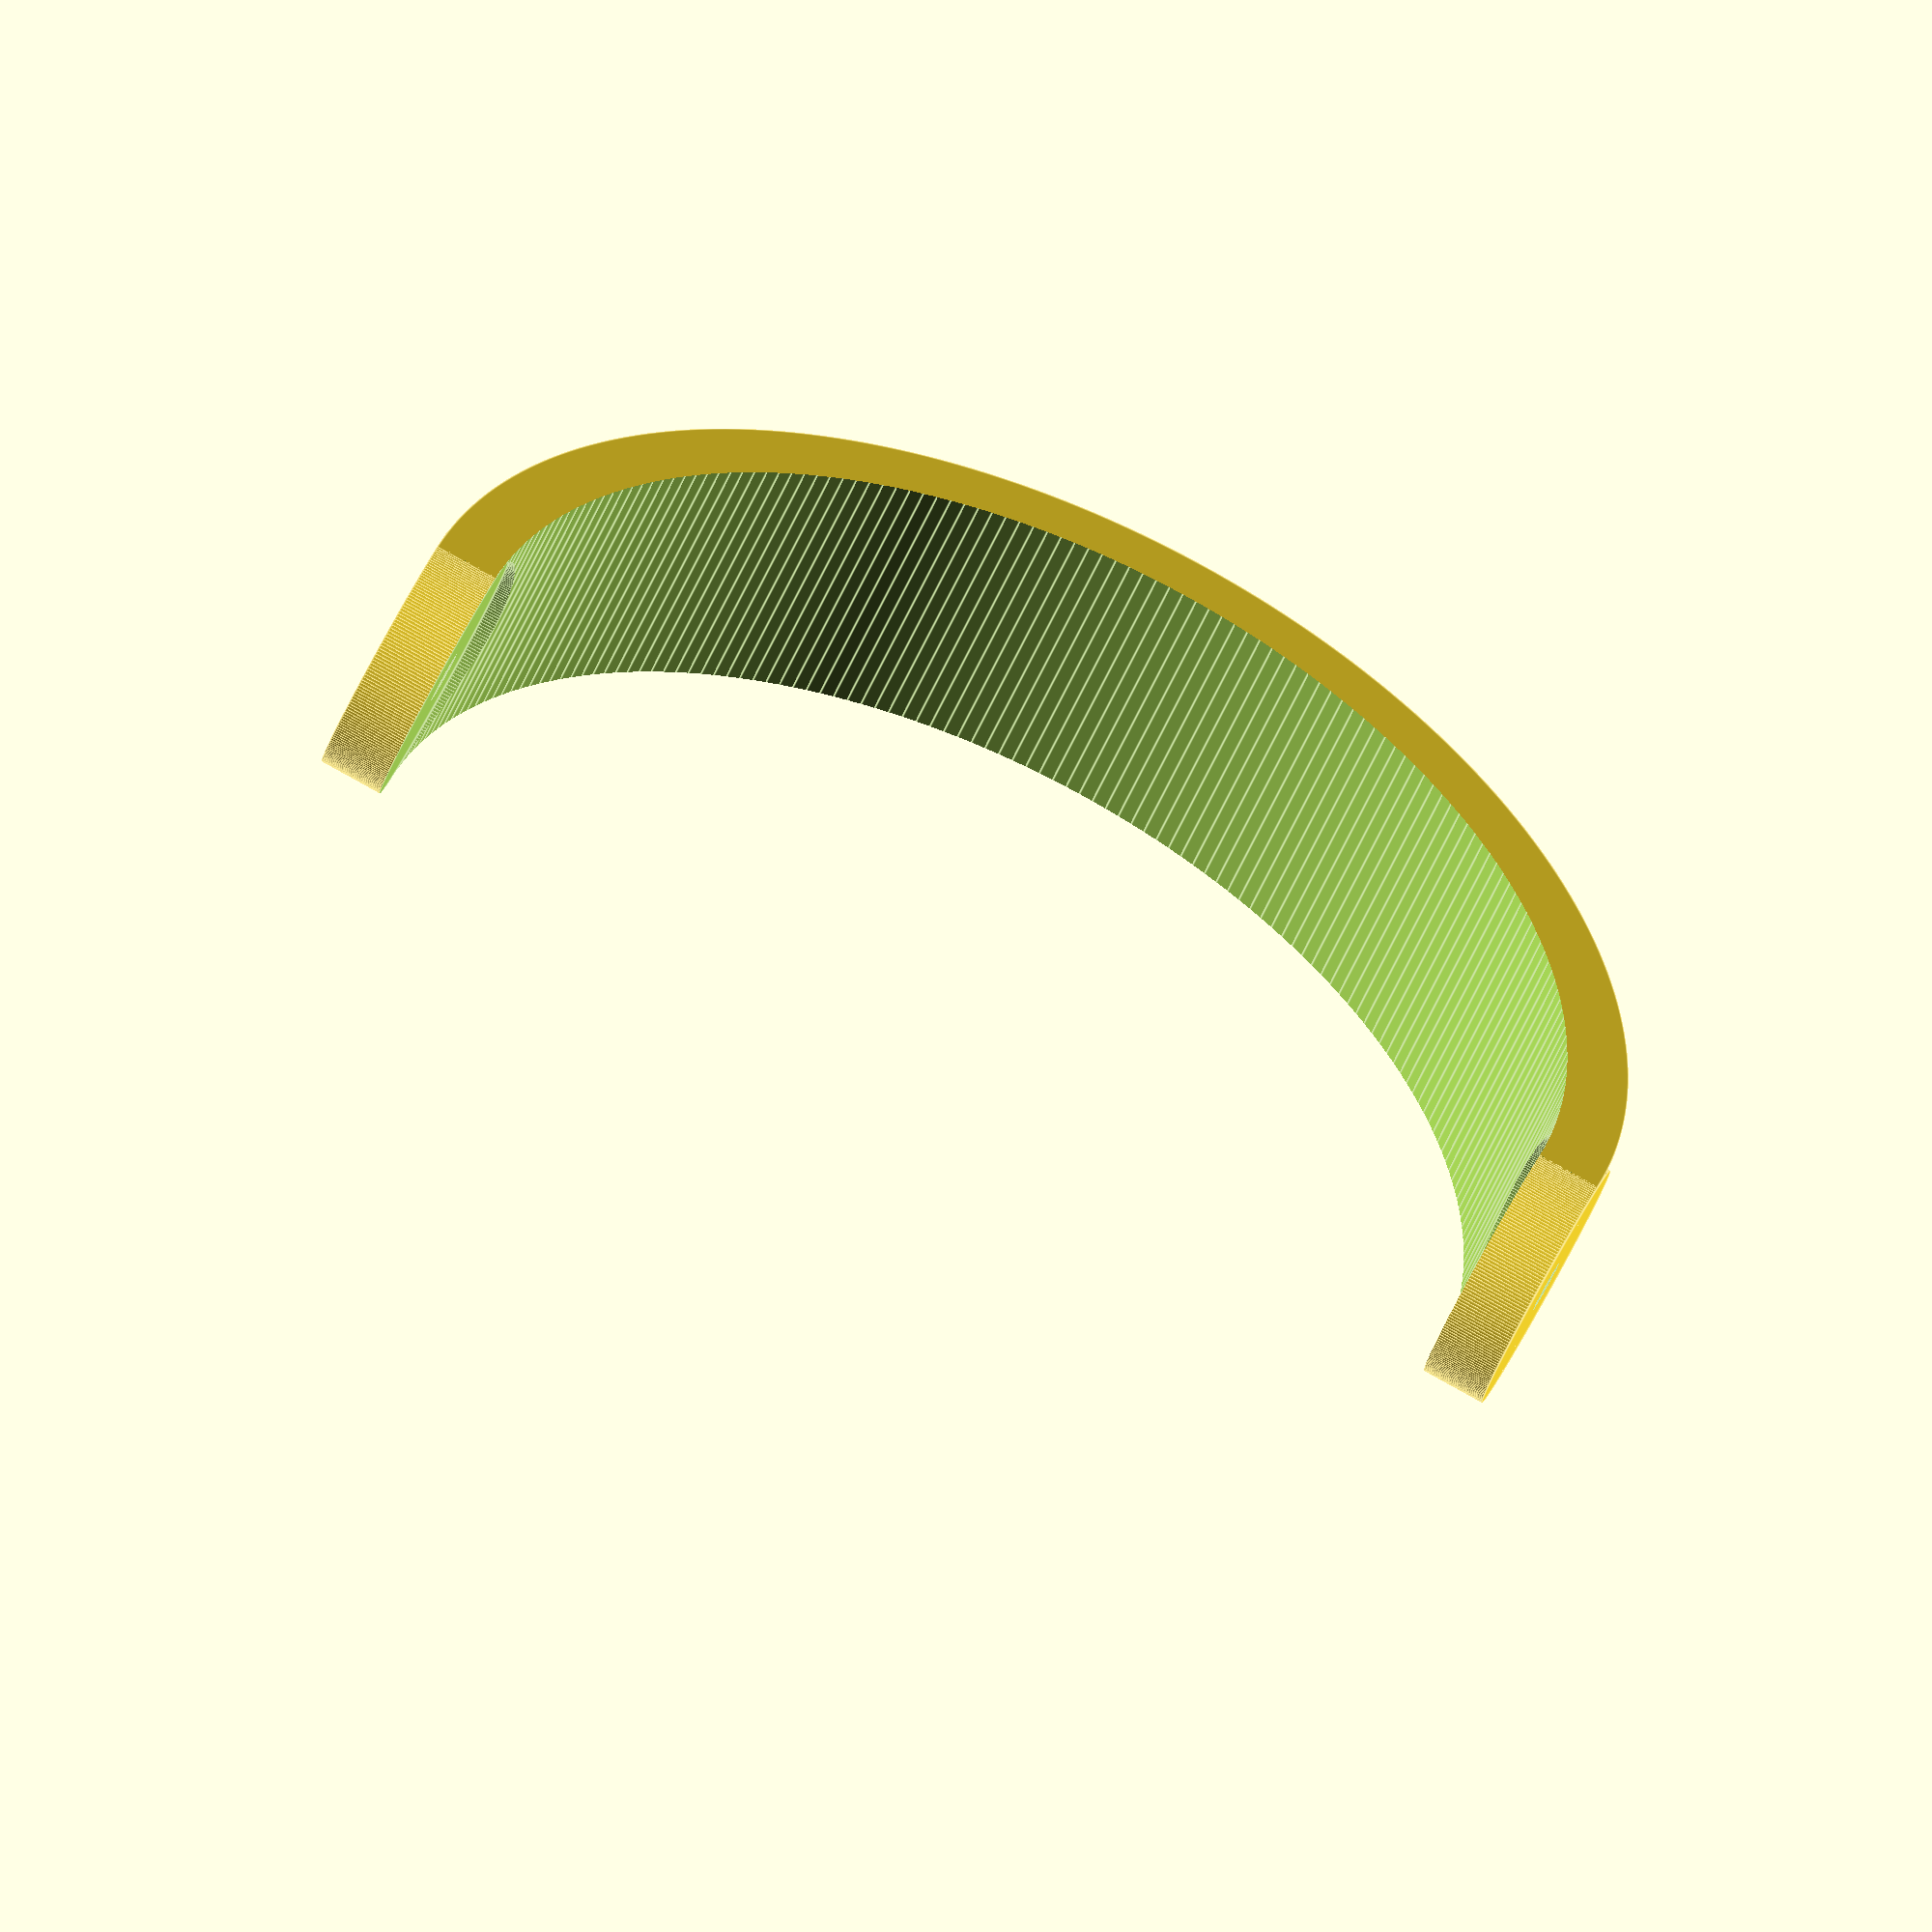
<openscad>
//Customizable Shadow Band - to cast a shadow on solar radiation equipment so you can look at global and direct radiation


//Height of band
h=20; 
// radius of band
r=50; 
//Thickness of band
t= 5; 
// Center extension width
w=10; 
//Center extension hole size
e=2;

module shadowband ()
{
difference(){

		union(){
		rotate([0,90,0])cylinder(h = 2*r, r1 = w, r2 = w, center = true, $fn=250);
			difference(){
			cylinder(h = h, r1 = r, r2 = r, center = true, $fn=250);
			cylinder(h = h+2, r1 = r-t, r2 = r-t, center = true, $fn=250);
			translate([-r,0,-h/2-1])cube([2*r+2,r+1,h+2]);
						}
				}
rotate([0,90,0])cylinder(h = 2*r+2, r1 = e, r2 = e, center = true, $fn=250);
rotate([0,90,0])cylinder(h = 2*r-2*t, r1 = w+0.1, r2 = w+0.1, center = true, $fn=250);
			}
}

shadowband ();
</openscad>
<views>
elev=234.7 azim=18.2 roll=203.0 proj=o view=edges
</views>
